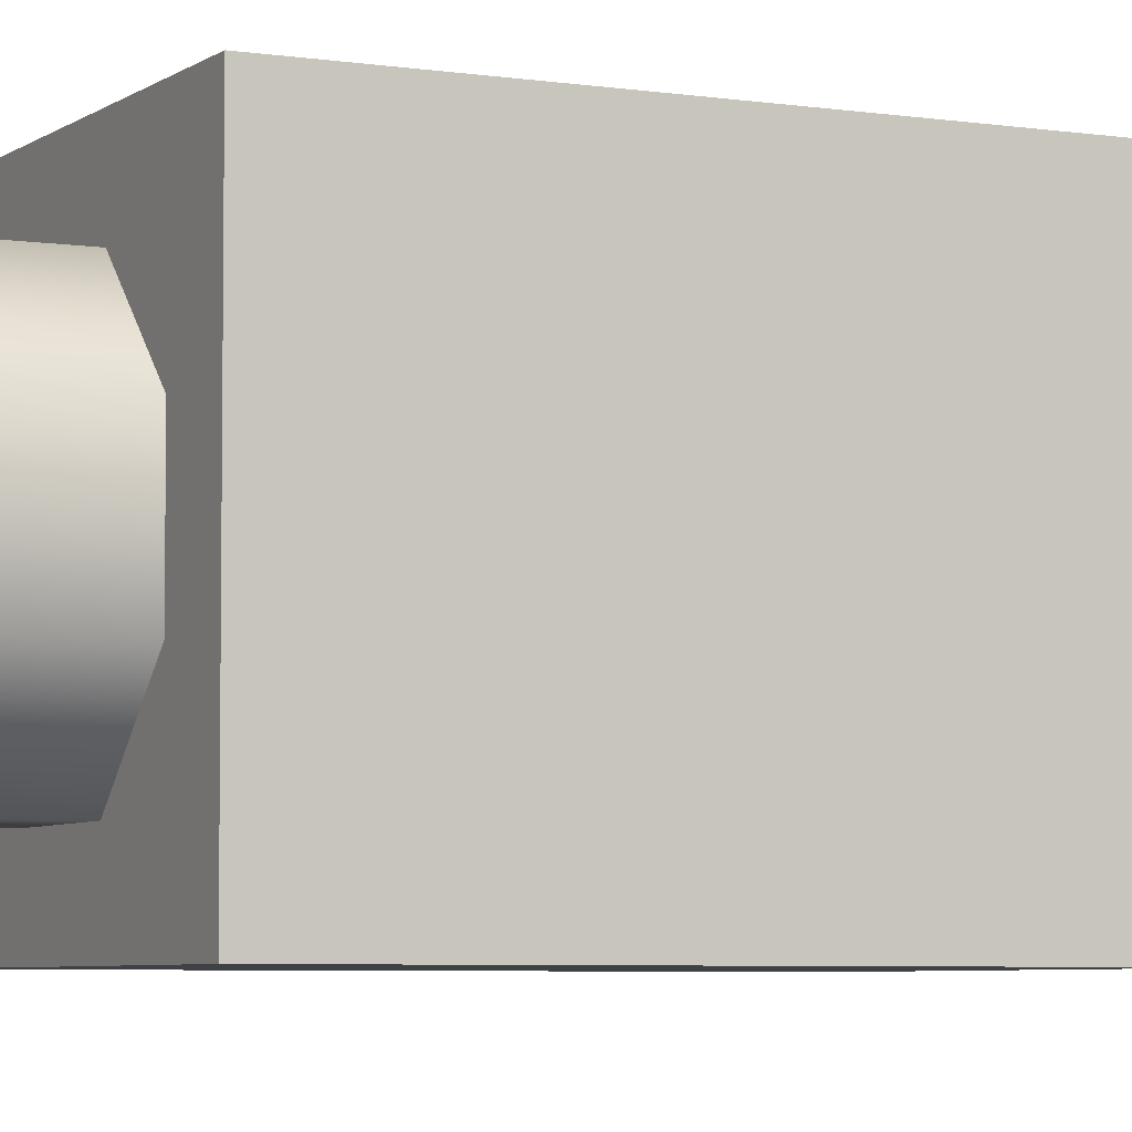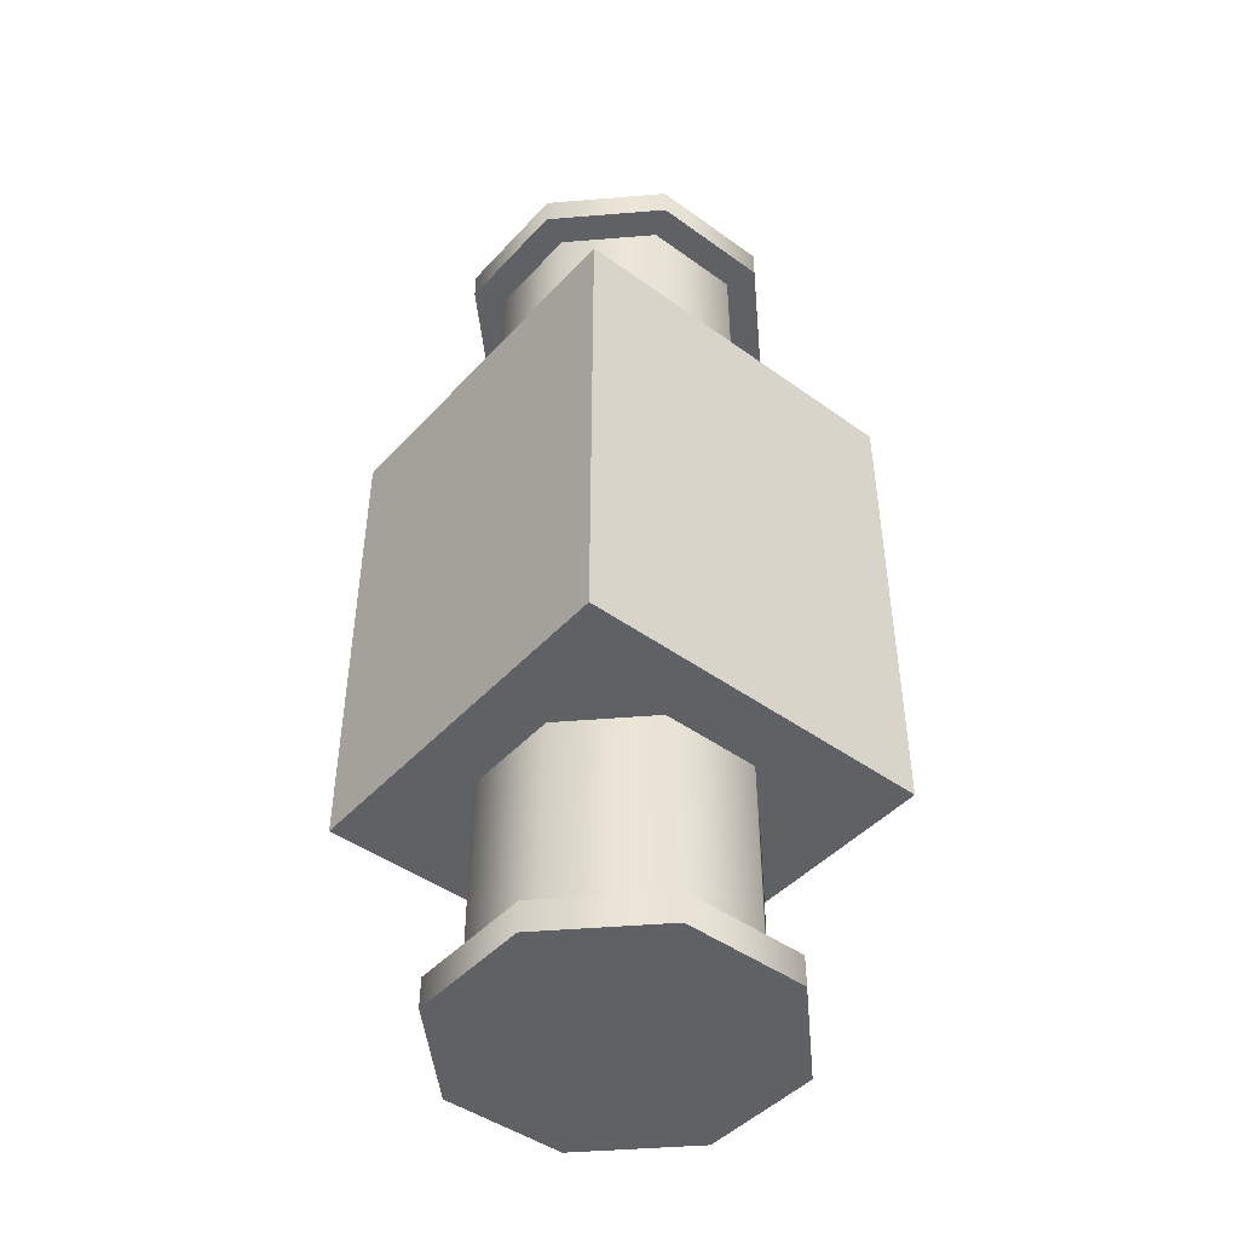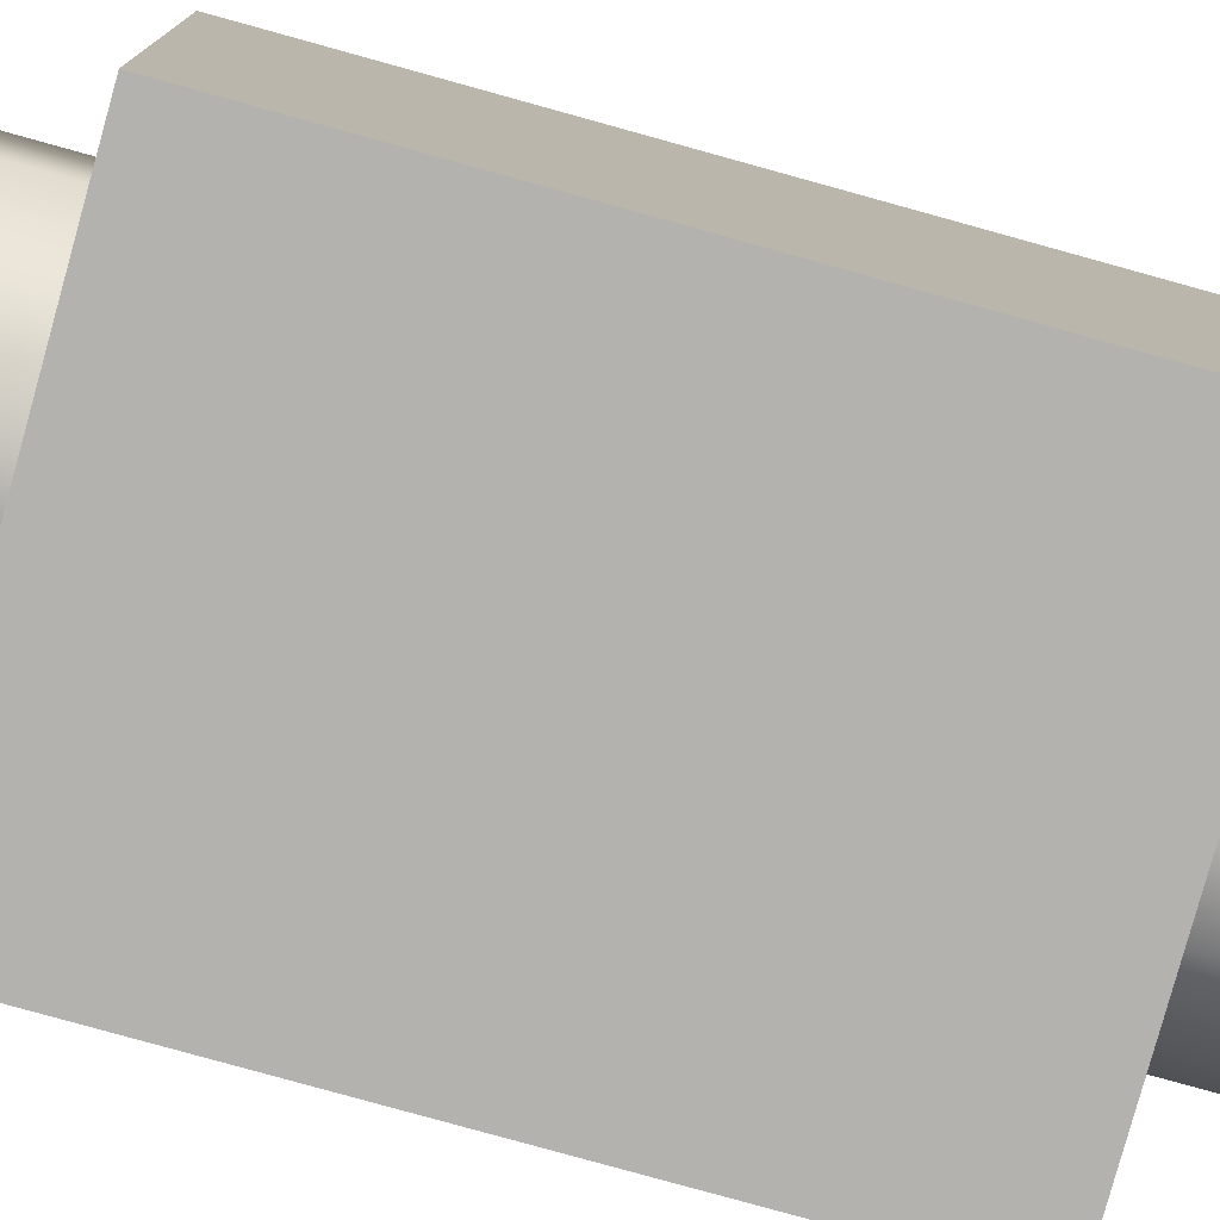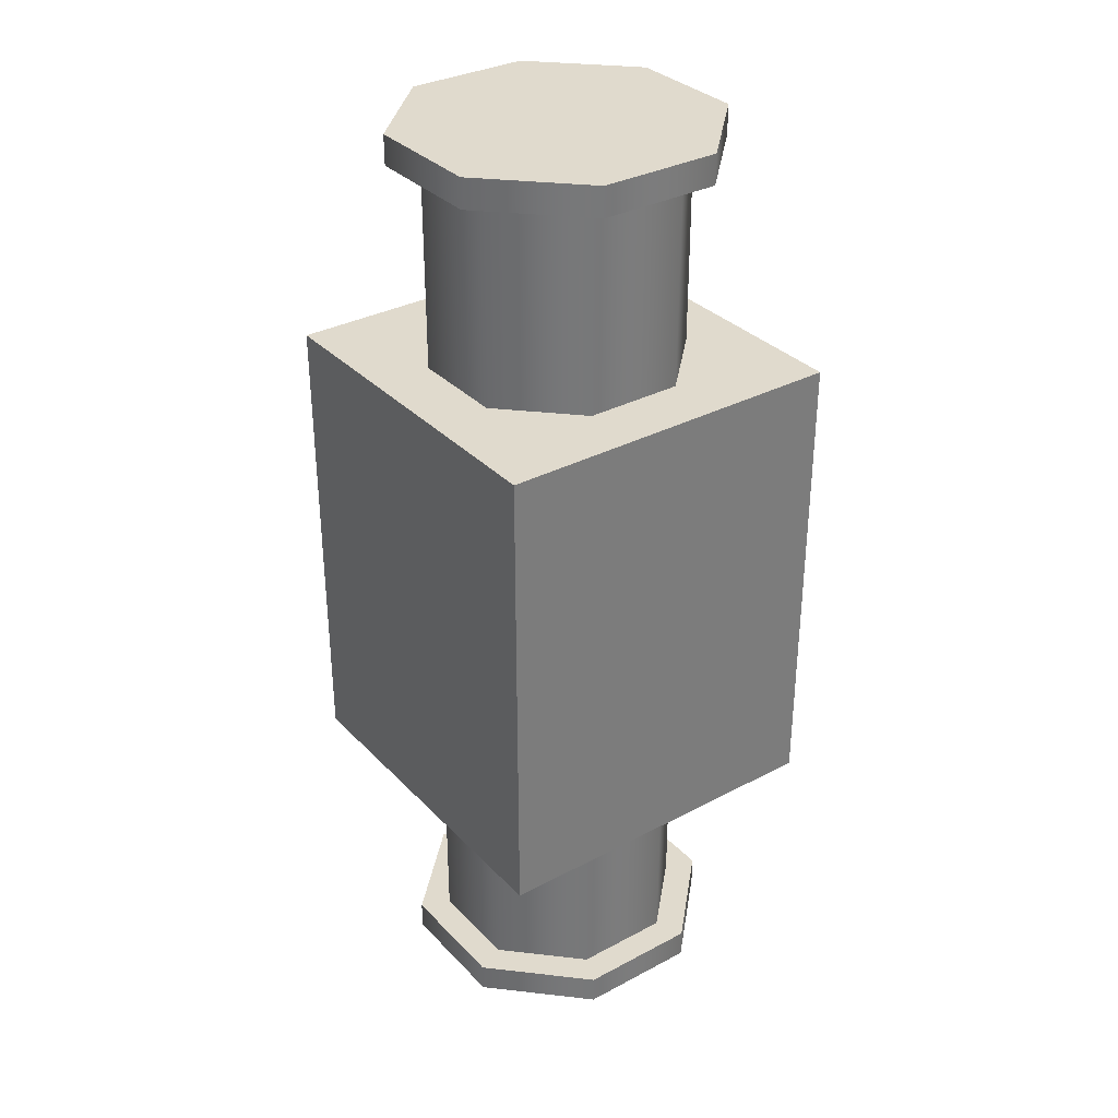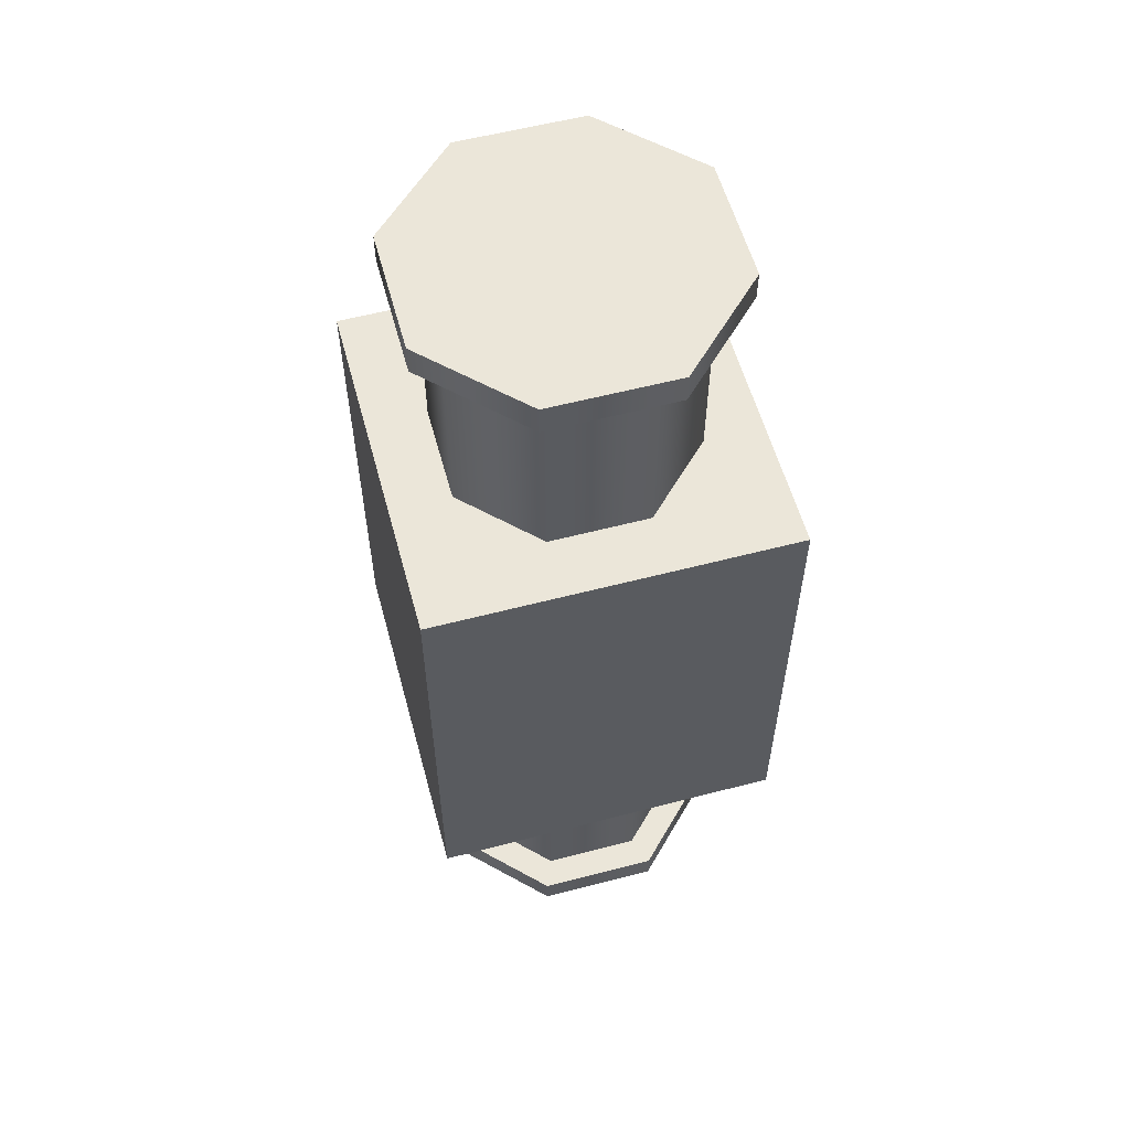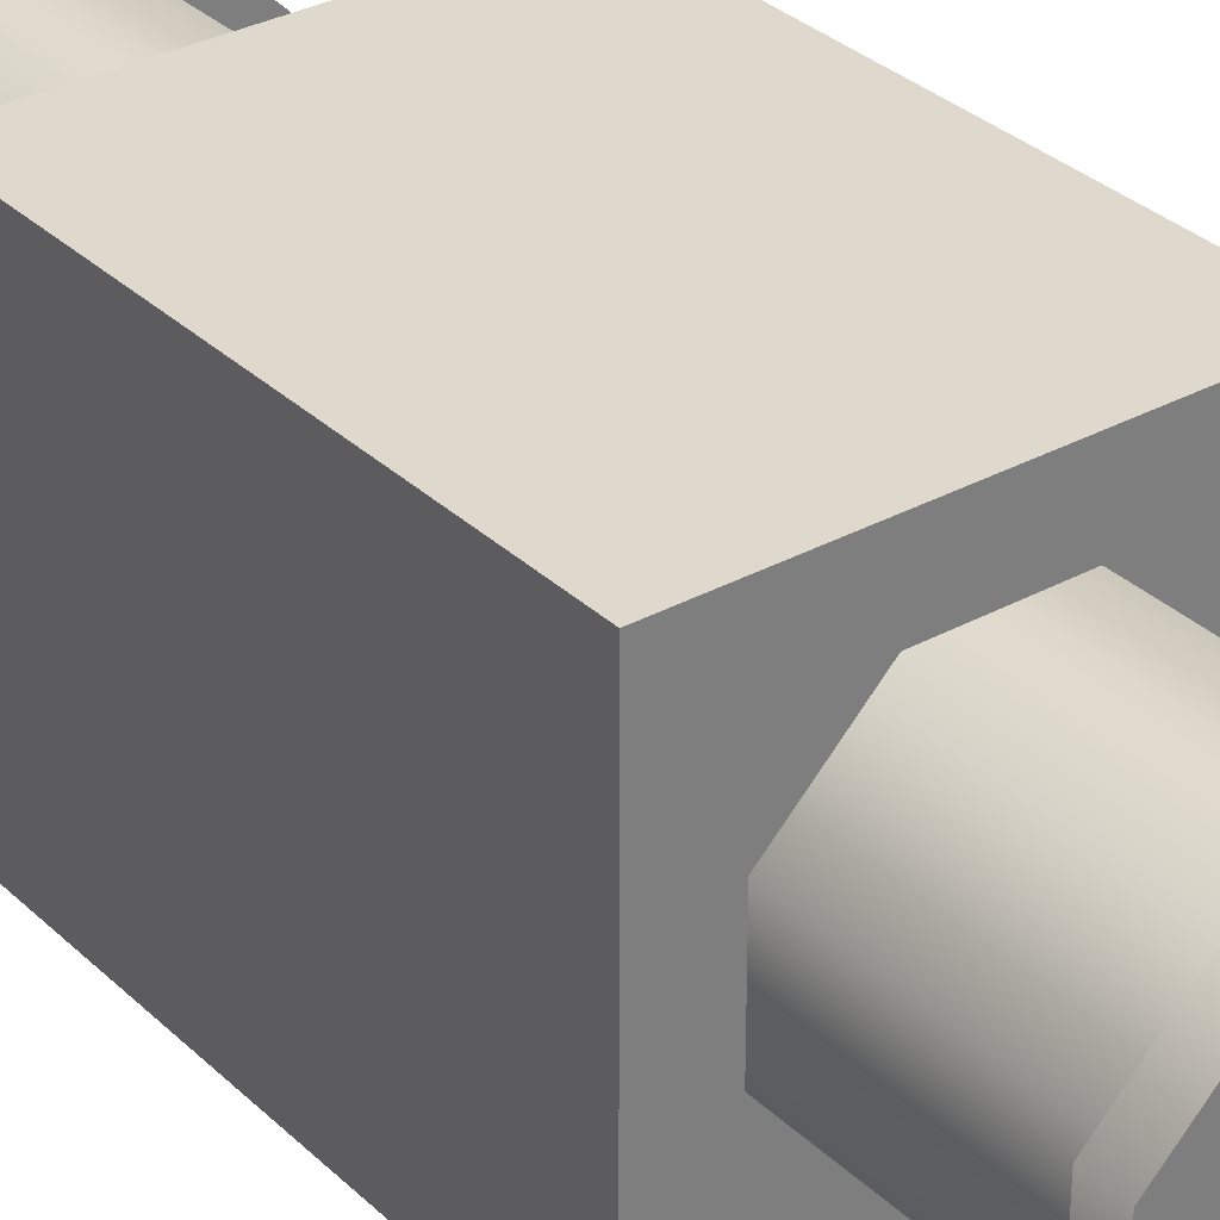
<metadata>
{"format":"obj","ext":"obj","renderer":"f3d","projection":"perspective","resolution":1024,"background":"white","views":[{"elev":-5.3,"azim":63.6,"up":"+Y"},{"elev":-45.7,"azim":-129.6,"up":"+Z"},{"elev":-79.8,"azim":74.5,"up":"+Y"},{"elev":33.0,"azim":143.9,"up":"+Z"},{"elev":57.4,"azim":164.8,"up":"+Z"},{"elev":32.0,"azim":142.5,"up":"+Y"}]}
</metadata>
<code>
o Cube.001_Cube.001_None
v -0.1875 0.1875 0.25
v -0.1875 0.1875 -0.25
v -0.1875 -0.1875 -0.25
v -0.1875 -0.1875 0.25
v 0.1875 0.1875 -0.25
v 0.1875 -0.1875 -0.25
v 0.1875 0.1875 0.25
v 0.1875 -0.1875 0.25
v -0.1562 -0.06472 0.5
v -0.1562 -0.06472 0.4688
v -0.06472 -0.1562 0.5
v -0.06472 -0.1562 0.4688
v 0.06472 -0.1562 0.5
v 0.06472 -0.1562 0.4688
v 0.1562 -0.06472 0.5
v 0.1562 -0.06472 0.4688
v 0.1562 0.06472 0.5
v 0.1562 0.06472 0.4688
v 0.06472 0.1562 0.5
v 0.06472 0.1562 0.4688
v -0.06472 0.1562 0.5
v -0.06472 0.1562 0.4688
v -0.1562 0.06472 0.5
v -0.1562 0.06472 0.4688
v -0.125 -0.05178 0.4688
v -0.125 -0.05178 -0.4688
v -0.05178 -0.125 0.4688
v -0.05178 -0.125 -0.4688
v 0.05178 -0.125 0.4688
v 0.05178 -0.125 -0.4688
v 0.125 -0.05178 0.4688
v 0.125 -0.05178 -0.4688
v 0.125 0.05178 0.4688
v 0.125 0.05178 -0.4688
v 0.05178 0.125 0.4688
v 0.05178 0.125 -0.4688
v -0.05178 0.125 0.4688
v -0.05178 0.125 -0.4688
v -0.125 0.05178 0.4688
v -0.125 0.05178 -0.4688
v -0.1562 -0.06472 -0.4688
v -0.1562 -0.06472 -0.5
v -0.06472 -0.1562 -0.4688
v -0.06472 -0.1562 -0.5
v 0.06472 -0.1562 -0.4688
v 0.06472 -0.1562 -0.5
v 0.1562 -0.06472 -0.4688
v 0.1562 -0.06472 -0.5
v 0.1562 0.06472 -0.4688
v 0.1562 0.06472 -0.5
v 0.06472 0.1562 -0.4688
v 0.06472 0.1562 -0.5
v -0.06472 0.1562 -0.4688
v -0.06472 0.1562 -0.5
v -0.1562 0.06472 -0.4688
v -0.1562 0.06472 -0.5
g Cube.001_Cube.001_None_Cube.001_Cube.001_None_None
f 1 2 3 4
f 2 5 6 3
f 5 7 8 6
f 7 1 4 8
f 4 3 6 8
f 7 5 2 1
f 12 10 24 22 20 18 16 14
f 9 11 13 15 17 19 21 23
f 44 42 56 54 52 50 48 46
f 41 43 45 47 49 51 53 55
f 9 10 12 11
f 11 12 14 13
f 13 14 16 15
f 15 16 18 17
f 17 18 20 19
f 19 20 22 21
f 21 22 24 23
f 23 24 10 9
f 43 44 46 45
f 41 42 44 43
f 45 46 48 47
f 47 48 50 49
f 49 50 52 51
f 51 52 54 53
f 53 54 56 55
f 55 56 42 41
f 38 40 39 37
f 34 36 35 33
f 32 31 29 30
f 38 37 35 36
f 27 25 26 28
f 29 27 28 30
f 32 34 33 31
f 25 39 40 26

</code>
